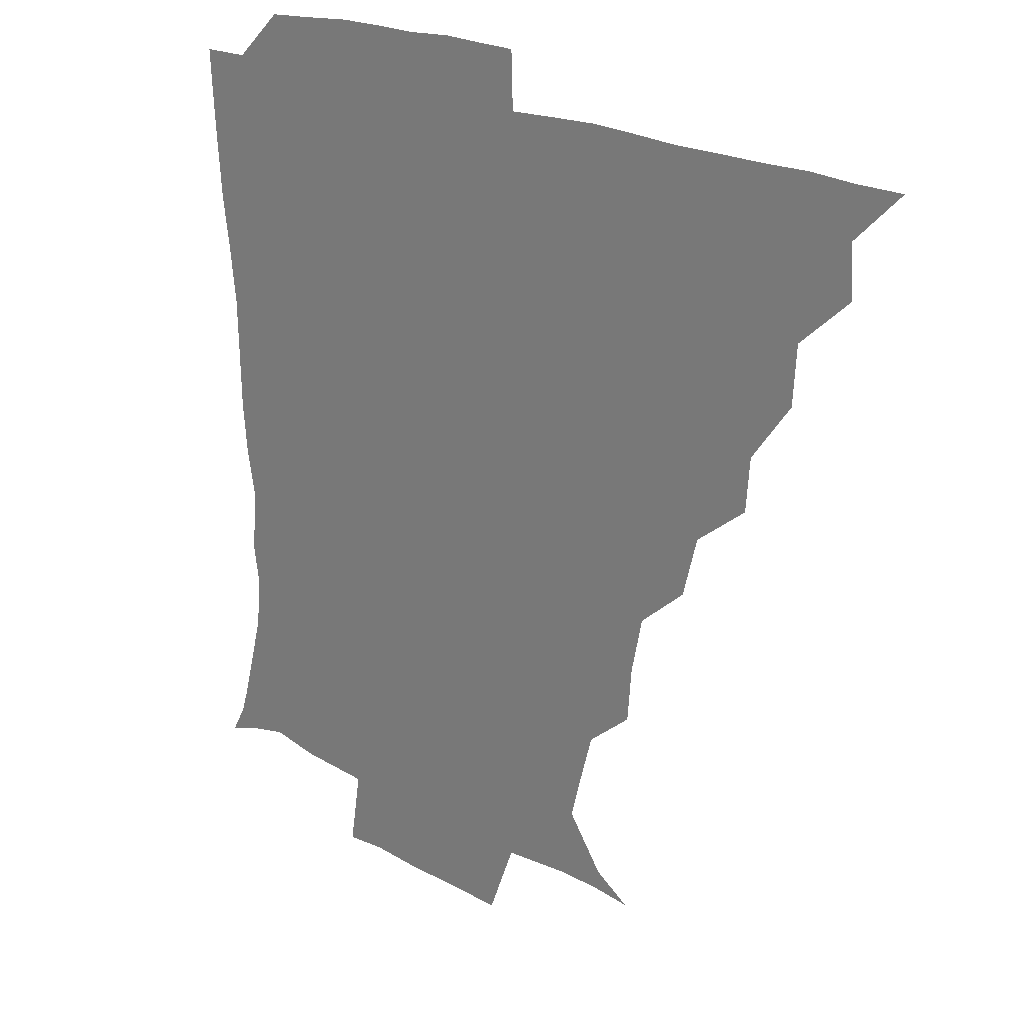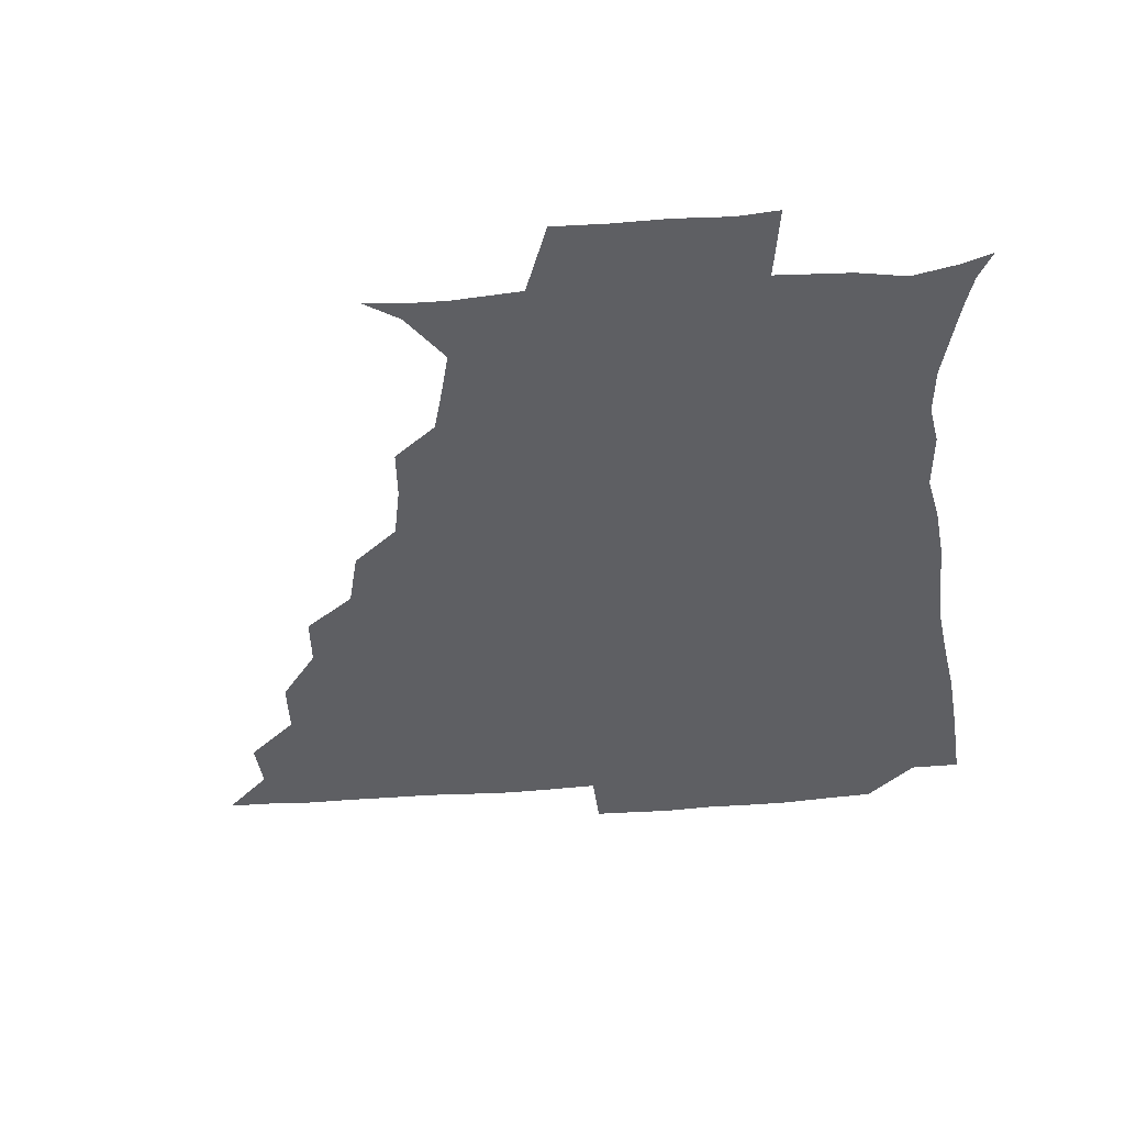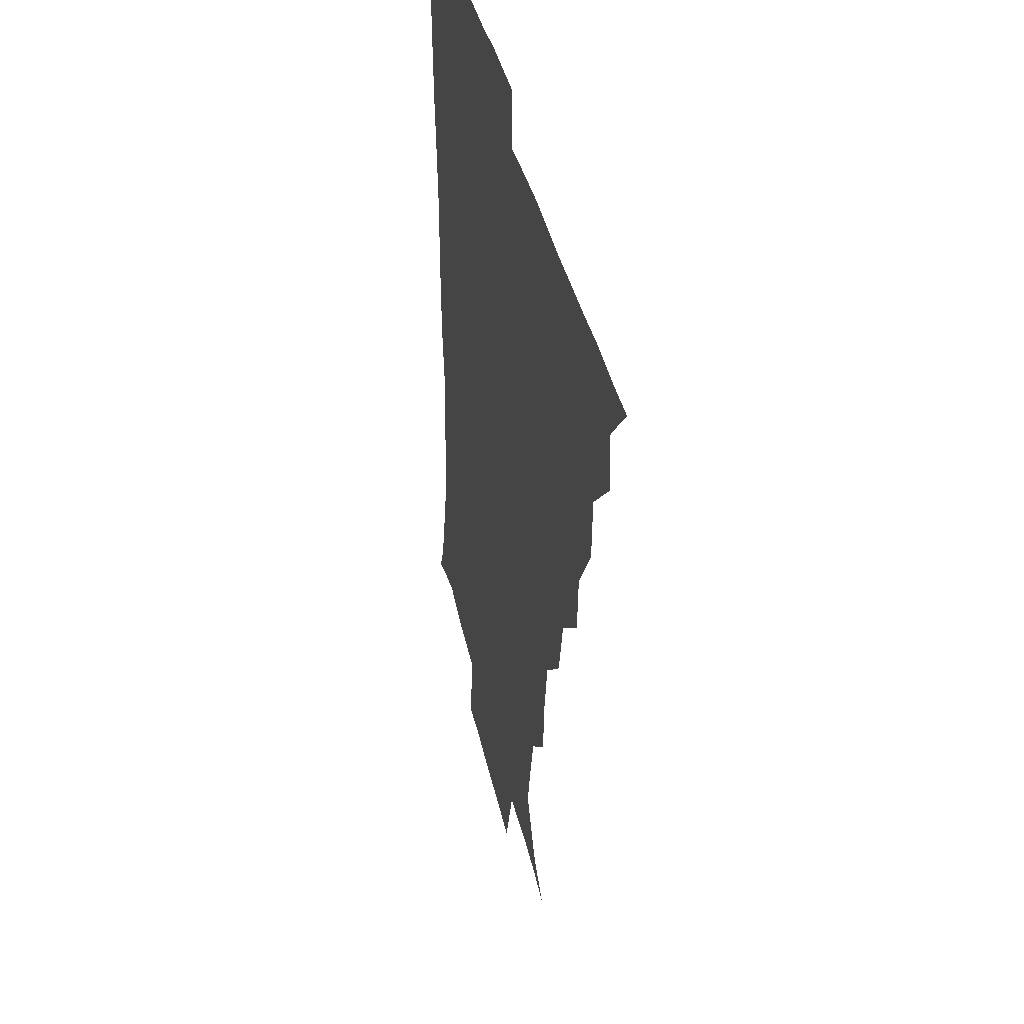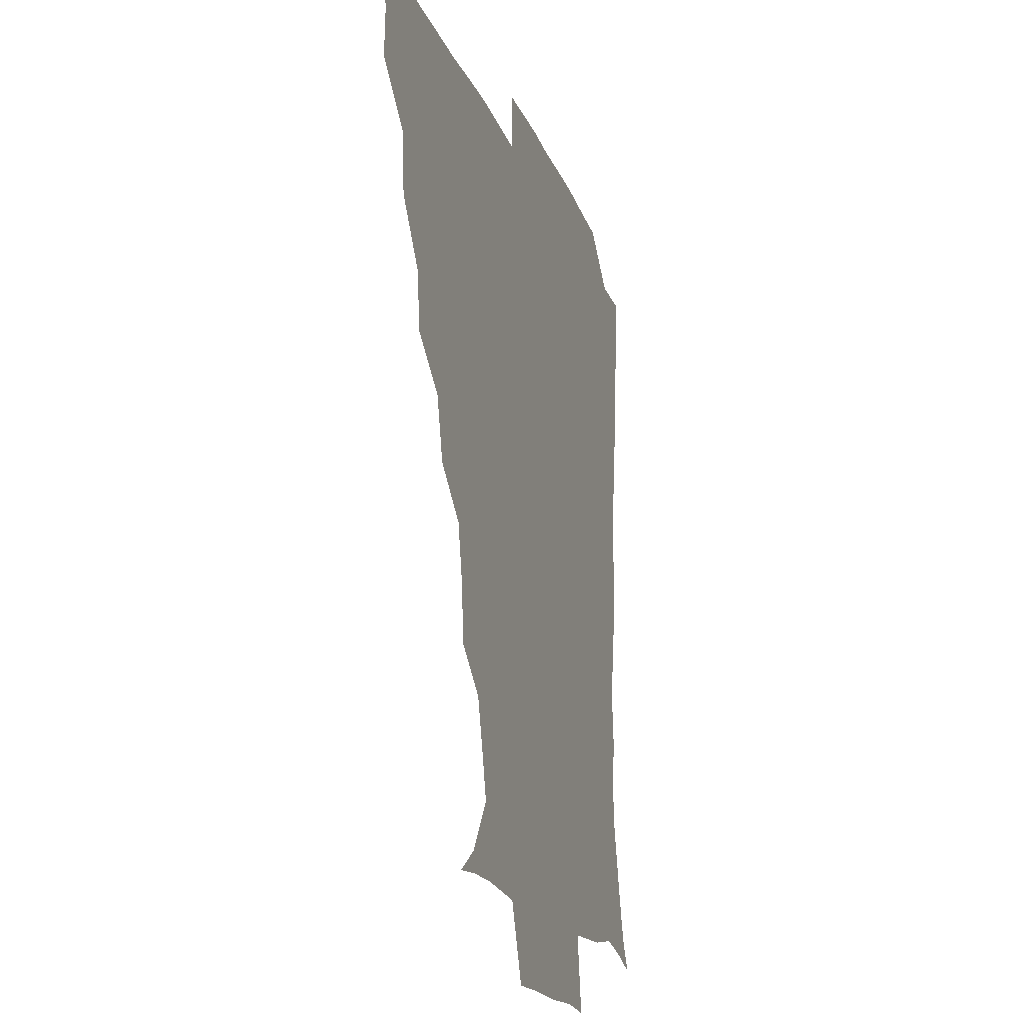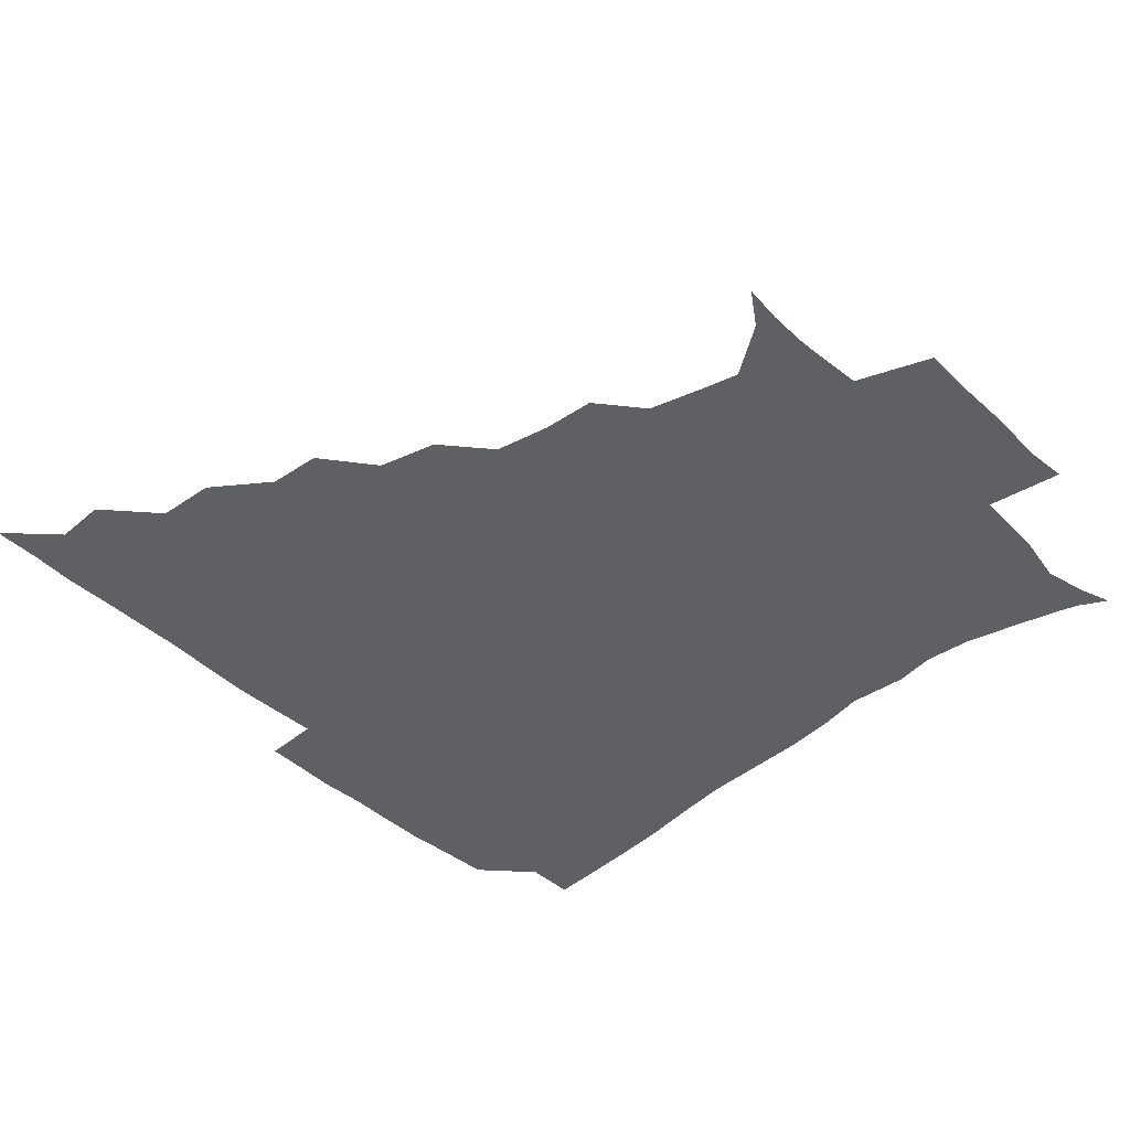
<metadata>
{"format":"obj","ext":"obj","renderer":"f3d","projection":"perspective","resolution":1024,"background":"white","views":[{"elev":22.0,"azim":-137.0,"up":"+Y"},{"elev":-41.8,"azim":5.4,"up":"+Z"},{"elev":35.9,"azim":-101.4,"up":"+Y"},{"elev":-18.7,"azim":-73.2,"up":"+Y"},{"elev":-43.5,"azim":-47.1,"up":"+Z"}]}
</metadata>
<code>
v 436.1 390.9 0
v 450.8 359.2 0
v 451.5 375.5 0
v 451.2 390.8 0
v 468.6 325.6 0
v 467.4 344 0
v 467.1 360.8 0
v 466.4 375.8 0
v 466.2 391.6 0
v 483.1 290.9 0
v 481.8 307.6 0
v 483.9 331.1 0
v 482.8 346.5 0
v 481.9 361.2 0
v 481.3 376.2 0
v 481.2 391.2 0
v 504.6 259.1 0
v 499.8 277.8 0
v 498.6 298.5 0
v 499.5 318.3 0
v 498.1 332.1 0
v 497.3 346.8 0
v 496.9 361.4 0
v 496.7 376 0
v 496.1 391.3 0
v 524.7 211.7 0
v 523.4 228.5 0
v 519.7 246 0
v 516.4 267.2 0
v 514.5 286.3 0
v 513.5 302 0
v 513.5 318.9 0
v 512.6 332.6 0
v 511.9 346.8 0
v 511.6 361.3 0
v 511.4 376 0
v 511.2 391.1 0
v 524.2 147.1 0
v 535.4 154.5 0
v 546.7 170.9 0
v 543.8 182.7 0
v 539 199.8 0
v 535.3 219.8 0
v 533.3 238 0
v 531.1 251.9 0
v 529.7 273.4 0
v 528.5 287.6 0
v 527.9 302.9 0
v 527.7 318.3 0
v 527.3 332.4 0
v 526.5 346.6 0
v 526.4 361.2 0
v 526.4 376.1 0
v 526.1 391.8 0
v 536.7 148.3 0
v 549.6 161 0
v 553.8 174.5 0
v 551.6 190.8 0
v 549.5 211.2 0
v 547.7 226.8 0
v 544.9 239.5 0
v 545 258 0
v 543.2 273.3 0
v 542.9 289 0
v 542.8 304.2 0
v 542.5 318.5 0
v 542.4 332.2 0
v 542.3 346.6 0
v 541.3 361.2 0
v 541.7 375.8 0
v 540.9 392.3 0
v 550.4 148.5 0
v 563.9 165.1 0
v 564.1 179.9 0
v 561.8 197.5 0
v 562.6 215 0
v 560.2 228.9 0
v 559.1 243.6 0
v 559.1 260.6 0
v 557.9 275.3 0
v 557.6 289.4 0
v 557.3 303.4 0
v 556.6 317.1 0
v 558.1 333.4 0
v 557.4 346.7 0
v 557.7 360.7 0
v 556.8 375.9 0
v 556.4 391.8 0
v 572.8 146.8 0
v 576.2 169.3 0
v 576.1 185.3 0
v 574.1 198.8 0
v 576.6 215.7 0
v 572.7 231.5 0
v 574 244.1 0
v 572.6 262.9 0
v 572.3 274.3 0
v 571.9 289.3 0
v 572.6 304.8 0
v 571.9 318 0
v 572.1 332.3 0
v 571.9 346.4 0
v 572.1 360.7 0
v 572.1 374.9 0
v 572.2 391 0
v 572.7 408.9 0
v 581.7 123.3 0
v 587.4 151.4 0
v 590 169.2 0
v 588.3 185.7 0
v 589.4 189.4 0
v 586.9 217.7 0
v 586.5 228.8 0
v 586.8 247.5 0
v 586.9 261.6 0
v 587 276.1 0
v 586.8 290 0
v 587 305 0
v 587.2 319.1 0
v 586.8 332.1 0
v 587.1 346.6 0
v 586.9 360.8 0
v 586.6 375.6 0
v 586.4 391.8 0
v 585.1 409.1 0
v 598.9 123.8 0
v 600.8 151.2 0
v 603.6 170.6 0
v 601.8 185.5 0
v 602.5 202.5 0
v 600.5 219 0
v 602.7 231 0
v 600.5 247.1 0
v 601.3 261.7 0
v 601.5 275.3 0
v 601.5 288.5 0
v 601.5 304.1 0
v 601.6 318.1 0
v 602 332.6 0
v 601.9 346.6 0
v 601.9 360.7 0
v 601.4 375.8 0
v 600.9 391.4 0
v 598.6 409.4 0
v 616.9 123.6 0
v 614.8 151.4 0
v 616 171.1 0
v 617 188.4 0
v 615.7 203 0
v 615.2 217.1 0
v 614.9 233.2 0
v 615.8 246.3 0
v 615.2 261.6 0
v 615.8 275.6 0
v 616.1 290.2 0
v 616.4 304.4 0
v 616.6 319.1 0
v 616.7 332.9 0
v 616.8 346.7 0
v 616.8 361 0
v 616.5 375.6 0
v 616.2 390.2 0
v 613.2 408.4 0
v 634.9 124.6 0
v 630.4 148.3 0
v 628.6 170.2 0
v 630.3 188.1 0
v 627.9 203.4 0
v 629.1 219.7 0
v 629.3 231.3 0
v 629.2 247.5 0
v 629.3 261.6 0
v 630 276.6 0
v 630.6 289.7 0
v 631 304.6 0
v 631 319.1 0
v 631.2 332.5 0
v 632.3 347.2 0
v 632.5 361 0
v 631.7 375.5 0
v 631.1 390.1 0
v 627.7 408.5 0
v 648.4 123.5 0
v 644.6 147.5 0
v 642 168.8 0
v 642.3 189.6 0
v 642.3 203.3 0
v 642.6 217.4 0
v 642.7 231.2 0
v 642.8 246 0
v 643.4 259.7 0
v 644.1 274.9 0
v 644.5 289.8 0
v 644.6 306.3 0
v 645.6 318.9 0
v 645.8 331.8 0
v 646.8 348 0
v 647 361.3 0
v 646.9 375.2 0
v 646.8 388.8 0
v 642.2 408.3 0
v 668.9 148.8 0
v 658.4 168.3 0
v 655.3 186.4 0
v 654.6 201.9 0
v 654.7 217.5 0
v 655.6 230.8 0
v 656.2 244.8 0
v 657.3 257.7 0
v 657.1 274.8 0
v 657.8 290.9 0
v 658.6 304.6 0
v 659.6 319.5 0
v 660.3 333.2 0
v 660.9 347.7 0
v 661.4 361.6 0
v 661.5 375.4 0
v 661.1 389.5 0
v 657.8 407 0
v 684.5 151.7 0
v 674.8 166.5 0
v 668.7 184.1 0
v 668.1 197.3 0
v 666.5 214.1 0
v 667.4 228.2 0
v 668.4 242.6 0
v 669.5 257 0
v 670 273.1 0
v 670.5 288.9 0
v 672 302.6 0
v 672.6 319.6 0
v 674.2 332.6 0
v 675 348 0
v 675.7 361.7 0
v 676.2 375.7 0
v 675.4 390.5 0
v 673.8 405.9 0
v 698.7 148.5 0
v 689.8 162.6 0
v 683.2 179.2 0
v 680.8 193.1 0
v 678.4 208.8 0
v 678.9 222.2 0
v 680.8 235.4 0
v 680.9 251.7 0
v 681.7 269.1 0
v 683.2 283.8 0
v 684.2 299.6 0
v 685 316.8 0
v 687.8 330.2 0
v 688.4 347.3 0
v 690.1 361.2 0
v 690.8 375.9 0
v 689.9 390.8 0
v 708.9 145.1 0
v 703.9 154.1 0
v 701.3 162.5 0
v 697.9 175 0
v 693.7 191.5 0
v 692.1 207 0
v 694.2 220 0
v 692.4 239.4 0
v 695.3 254.4 0
v 696.9 270.6 0
v 697.3 288.4 0
v 697.9 307.2 0
v 700 325.4 0
v 702.4 342.2 0
v 703.9 360.4 0
v 705 375.9 0
v 705.9 390.6 0
v 721 391 0
f 3 4 1
f 6 7 2
f 2 7 3
f 7 8 3
f 3 8 4
f 8 9 4
f 11 12 5
f 5 12 6
f 12 13 6
f 6 13 7
f 13 14 7
f 7 14 8
f 14 15 8
f 8 15 9
f 15 16 9
f 18 19 10
f 10 19 11
f 19 20 11
f 11 20 12
f 20 21 12
f 12 21 13
f 21 22 13
f 13 22 14
f 22 23 14
f 14 23 15
f 23 24 15
f 15 24 16
f 24 25 16
f 28 29 17
f 17 29 18
f 29 30 18
f 18 30 19
f 30 31 19
f 19 31 20
f 31 32 20
f 20 32 21
f 32 33 21
f 21 33 22
f 33 34 22
f 22 34 23
f 34 35 23
f 23 35 24
f 35 36 24
f 24 36 25
f 36 37 25
f 42 43 26
f 26 43 27
f 43 44 27
f 27 44 28
f 44 45 28
f 28 45 29
f 45 46 29
f 29 46 30
f 46 47 30
f 30 47 31
f 47 48 31
f 31 48 32
f 48 49 32
f 32 49 33
f 49 50 33
f 33 50 34
f 50 51 34
f 34 51 35
f 51 52 35
f 35 52 36
f 52 53 36
f 36 53 37
f 53 54 37
f 38 55 39
f 55 56 39
f 39 56 40
f 56 57 40
f 40 57 41
f 57 58 41
f 41 58 42
f 58 59 42
f 42 59 43
f 59 60 43
f 43 60 44
f 60 61 44
f 44 61 45
f 61 62 45
f 45 62 46
f 62 63 46
f 46 63 47
f 63 64 47
f 47 64 48
f 64 65 48
f 48 65 49
f 65 66 49
f 49 66 50
f 66 67 50
f 50 67 51
f 67 68 51
f 51 68 52
f 68 69 52
f 52 69 53
f 69 70 53
f 53 70 54
f 70 71 54
f 55 72 56
f 72 73 56
f 56 73 57
f 73 74 57
f 57 74 58
f 74 75 58
f 58 75 59
f 75 76 59
f 59 76 60
f 76 77 60
f 60 77 61
f 77 78 61
f 61 78 62
f 78 79 62
f 62 79 63
f 79 80 63
f 63 80 64
f 80 81 64
f 64 81 65
f 81 82 65
f 65 82 66
f 82 83 66
f 66 83 67
f 83 84 67
f 67 84 68
f 84 85 68
f 68 85 69
f 85 86 69
f 69 86 70
f 86 87 70
f 70 87 71
f 87 88 71
f 72 89 73
f 89 90 73
f 73 90 74
f 90 91 74
f 74 91 75
f 91 92 75
f 75 92 76
f 92 93 76
f 76 93 77
f 93 94 77
f 77 94 78
f 94 95 78
f 78 95 79
f 95 96 79
f 79 96 80
f 96 97 80
f 80 97 81
f 97 98 81
f 81 98 82
f 98 99 82
f 82 99 83
f 99 100 83
f 83 100 84
f 100 101 84
f 84 101 85
f 101 102 85
f 85 102 86
f 102 103 86
f 86 103 87
f 103 104 87
f 87 104 88
f 104 105 88
f 107 108 89
f 89 108 90
f 108 109 90
f 90 109 91
f 109 110 91
f 91 110 92
f 110 111 92
f 92 111 93
f 111 112 93
f 93 112 94
f 112 113 94
f 94 113 95
f 113 114 95
f 95 114 96
f 114 115 96
f 96 115 97
f 115 116 97
f 97 116 98
f 116 117 98
f 98 117 99
f 117 118 99
f 99 118 100
f 118 119 100
f 100 119 101
f 119 120 101
f 101 120 102
f 120 121 102
f 102 121 103
f 121 122 103
f 103 122 104
f 122 123 104
f 104 123 105
f 123 124 105
f 105 124 106
f 124 125 106
f 107 126 108
f 126 127 108
f 108 127 109
f 127 128 109
f 109 128 110
f 128 129 110
f 110 129 111
f 129 130 111
f 111 130 112
f 130 131 112
f 112 131 113
f 131 132 113
f 113 132 114
f 132 133 114
f 114 133 115
f 133 134 115
f 115 134 116
f 134 135 116
f 116 135 117
f 135 136 117
f 117 136 118
f 136 137 118
f 118 137 119
f 137 138 119
f 119 138 120
f 138 139 120
f 120 139 121
f 139 140 121
f 121 140 122
f 140 141 122
f 122 141 123
f 141 142 123
f 123 142 124
f 142 143 124
f 124 143 125
f 143 144 125
f 126 145 127
f 145 146 127
f 127 146 128
f 146 147 128
f 128 147 129
f 147 148 129
f 129 148 130
f 148 149 130
f 130 149 131
f 149 150 131
f 131 150 132
f 150 151 132
f 132 151 133
f 151 152 133
f 133 152 134
f 152 153 134
f 134 153 135
f 153 154 135
f 135 154 136
f 154 155 136
f 136 155 137
f 155 156 137
f 137 156 138
f 156 157 138
f 138 157 139
f 157 158 139
f 139 158 140
f 158 159 140
f 140 159 141
f 159 160 141
f 141 160 142
f 160 161 142
f 142 161 143
f 161 162 143
f 143 162 144
f 162 163 144
f 145 164 146
f 164 165 146
f 146 165 147
f 165 166 147
f 147 166 148
f 166 167 148
f 148 167 149
f 167 168 149
f 149 168 150
f 168 169 150
f 150 169 151
f 169 170 151
f 151 170 152
f 170 171 152
f 152 171 153
f 171 172 153
f 153 172 154
f 172 173 154
f 154 173 155
f 173 174 155
f 155 174 156
f 174 175 156
f 156 175 157
f 175 176 157
f 157 176 158
f 176 177 158
f 158 177 159
f 177 178 159
f 159 178 160
f 178 179 160
f 160 179 161
f 179 180 161
f 161 180 162
f 180 181 162
f 162 181 163
f 181 182 163
f 164 183 165
f 183 184 165
f 165 184 166
f 184 185 166
f 166 185 167
f 185 186 167
f 167 186 168
f 186 187 168
f 168 187 169
f 187 188 169
f 169 188 170
f 188 189 170
f 170 189 171
f 189 190 171
f 171 190 172
f 190 191 172
f 172 191 173
f 191 192 173
f 173 192 174
f 192 193 174
f 174 193 175
f 193 194 175
f 175 194 176
f 194 195 176
f 176 195 177
f 195 196 177
f 177 196 178
f 196 197 178
f 178 197 179
f 197 198 179
f 179 198 180
f 198 199 180
f 180 199 181
f 199 200 181
f 181 200 182
f 200 201 182
f 184 202 185
f 202 203 185
f 185 203 186
f 203 204 186
f 186 204 187
f 204 205 187
f 187 205 188
f 205 206 188
f 188 206 189
f 206 207 189
f 189 207 190
f 207 208 190
f 190 208 191
f 208 209 191
f 191 209 192
f 209 210 192
f 192 210 193
f 210 211 193
f 193 211 194
f 211 212 194
f 194 212 195
f 212 213 195
f 195 213 196
f 213 214 196
f 196 214 197
f 214 215 197
f 197 215 198
f 215 216 198
f 198 216 199
f 216 217 199
f 199 217 200
f 217 218 200
f 200 218 201
f 218 219 201
f 202 220 203
f 220 221 203
f 203 221 204
f 221 222 204
f 204 222 205
f 222 223 205
f 205 223 206
f 223 224 206
f 206 224 207
f 224 225 207
f 207 225 208
f 225 226 208
f 208 226 209
f 226 227 209
f 209 227 210
f 227 228 210
f 210 228 211
f 228 229 211
f 211 229 212
f 229 230 212
f 212 230 213
f 230 231 213
f 213 231 214
f 231 232 214
f 214 232 215
f 232 233 215
f 215 233 216
f 233 234 216
f 216 234 217
f 234 235 217
f 217 235 218
f 235 236 218
f 218 236 219
f 236 237 219
f 220 238 221
f 238 239 221
f 221 239 222
f 239 240 222
f 222 240 223
f 240 241 223
f 223 241 224
f 241 242 224
f 224 242 225
f 242 243 225
f 225 243 226
f 243 244 226
f 226 244 227
f 244 245 227
f 227 245 228
f 245 246 228
f 228 246 229
f 246 247 229
f 229 247 230
f 247 248 230
f 230 248 231
f 248 249 231
f 231 249 232
f 249 250 232
f 232 250 233
f 250 251 233
f 233 251 234
f 251 252 234
f 234 252 235
f 252 253 235
f 235 253 236
f 253 254 236
f 236 254 237
f 238 255 239
f 255 256 239
f 239 256 240
f 256 257 240
f 240 257 241
f 257 258 241
f 241 258 242
f 258 259 242
f 242 259 243
f 259 260 243
f 243 260 244
f 260 261 244
f 244 261 245
f 261 262 245
f 245 262 246
f 262 263 246
f 246 263 247
f 263 264 247
f 247 264 248
f 264 265 248
f 248 265 249
f 265 266 249
f 249 266 250
f 266 267 250
f 250 267 251
f 267 268 251
f 251 268 252
f 268 269 252
f 252 269 253
f 269 270 253
f 253 270 254
f 270 271 254

</code>
